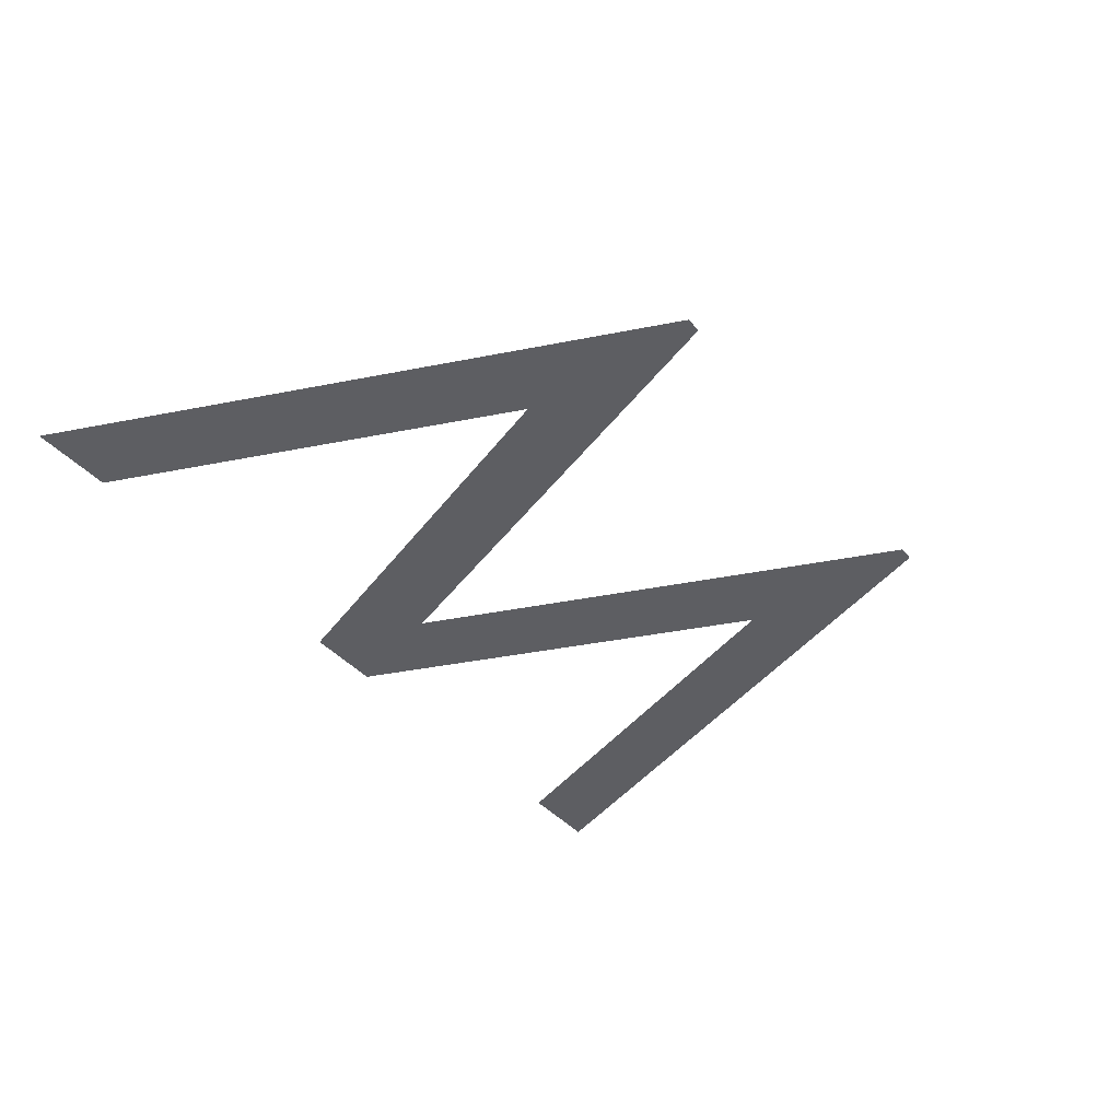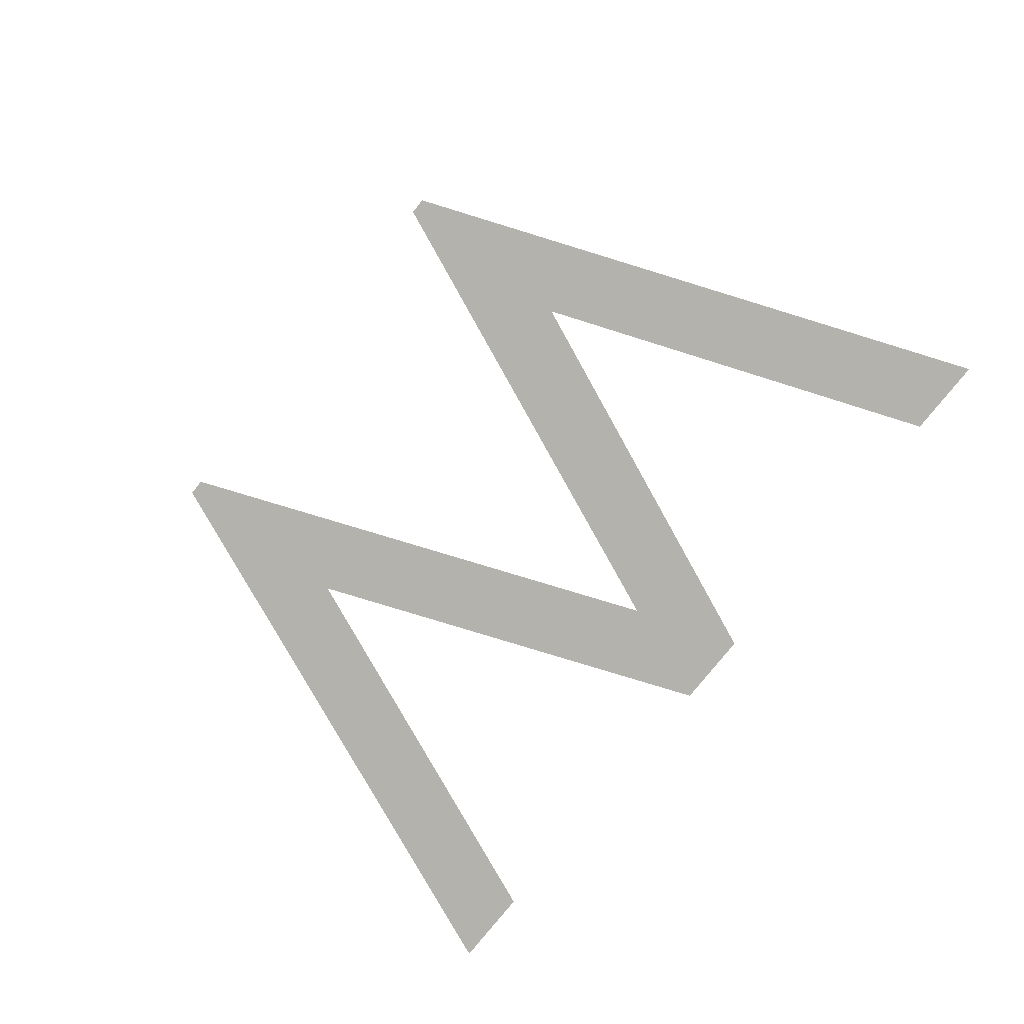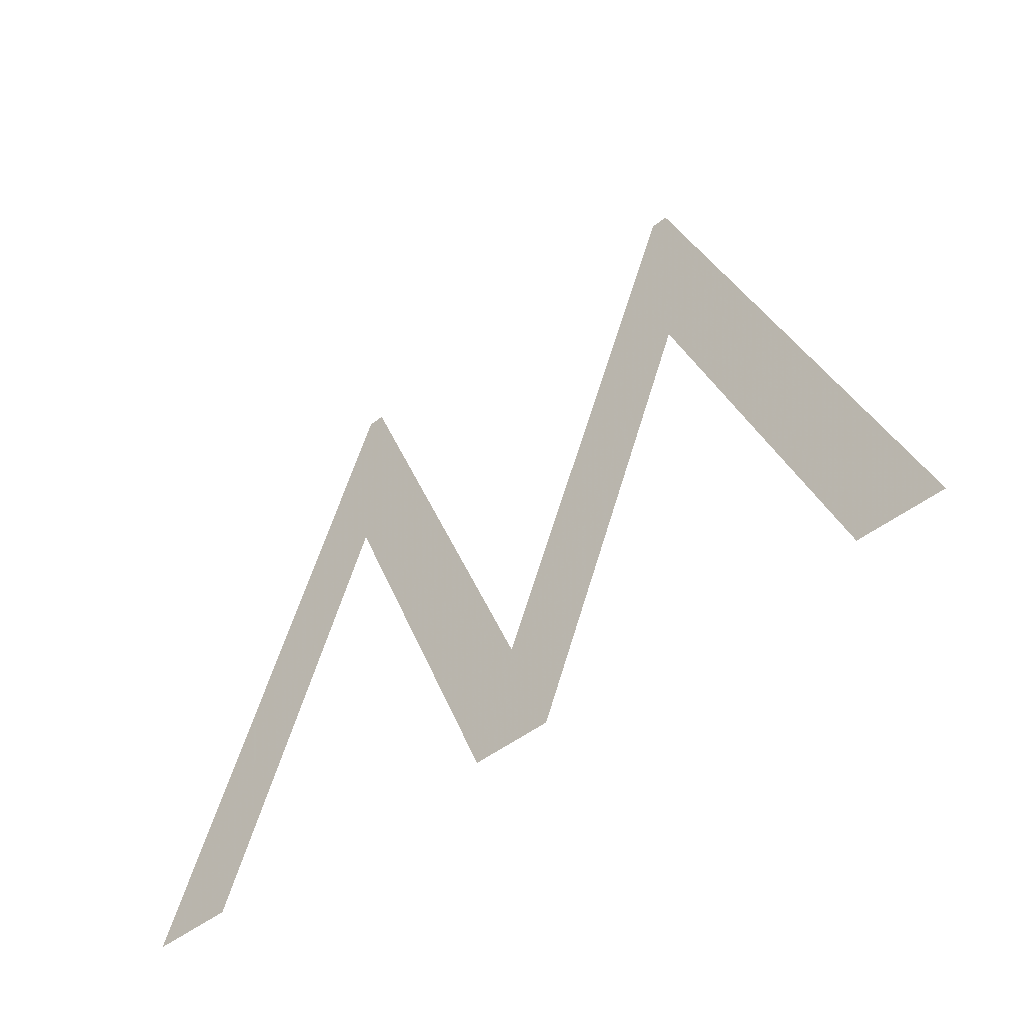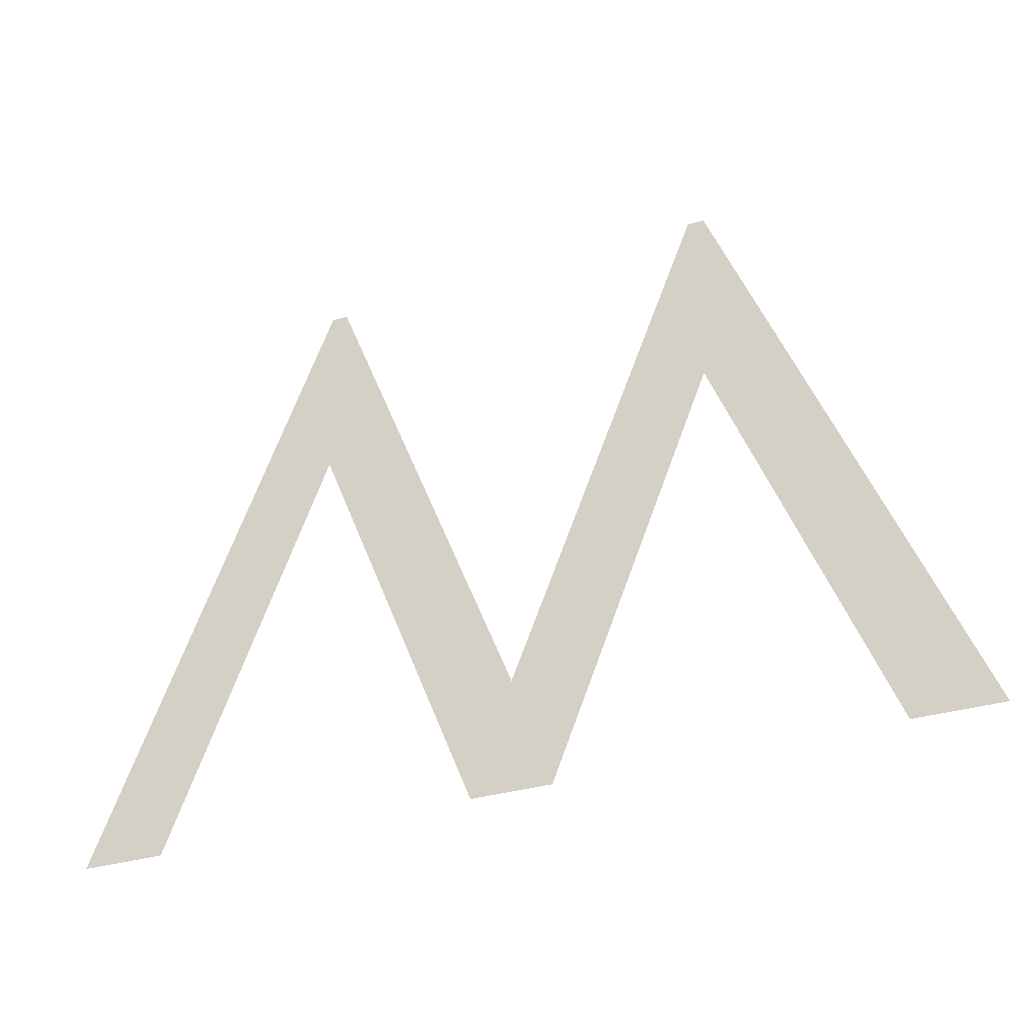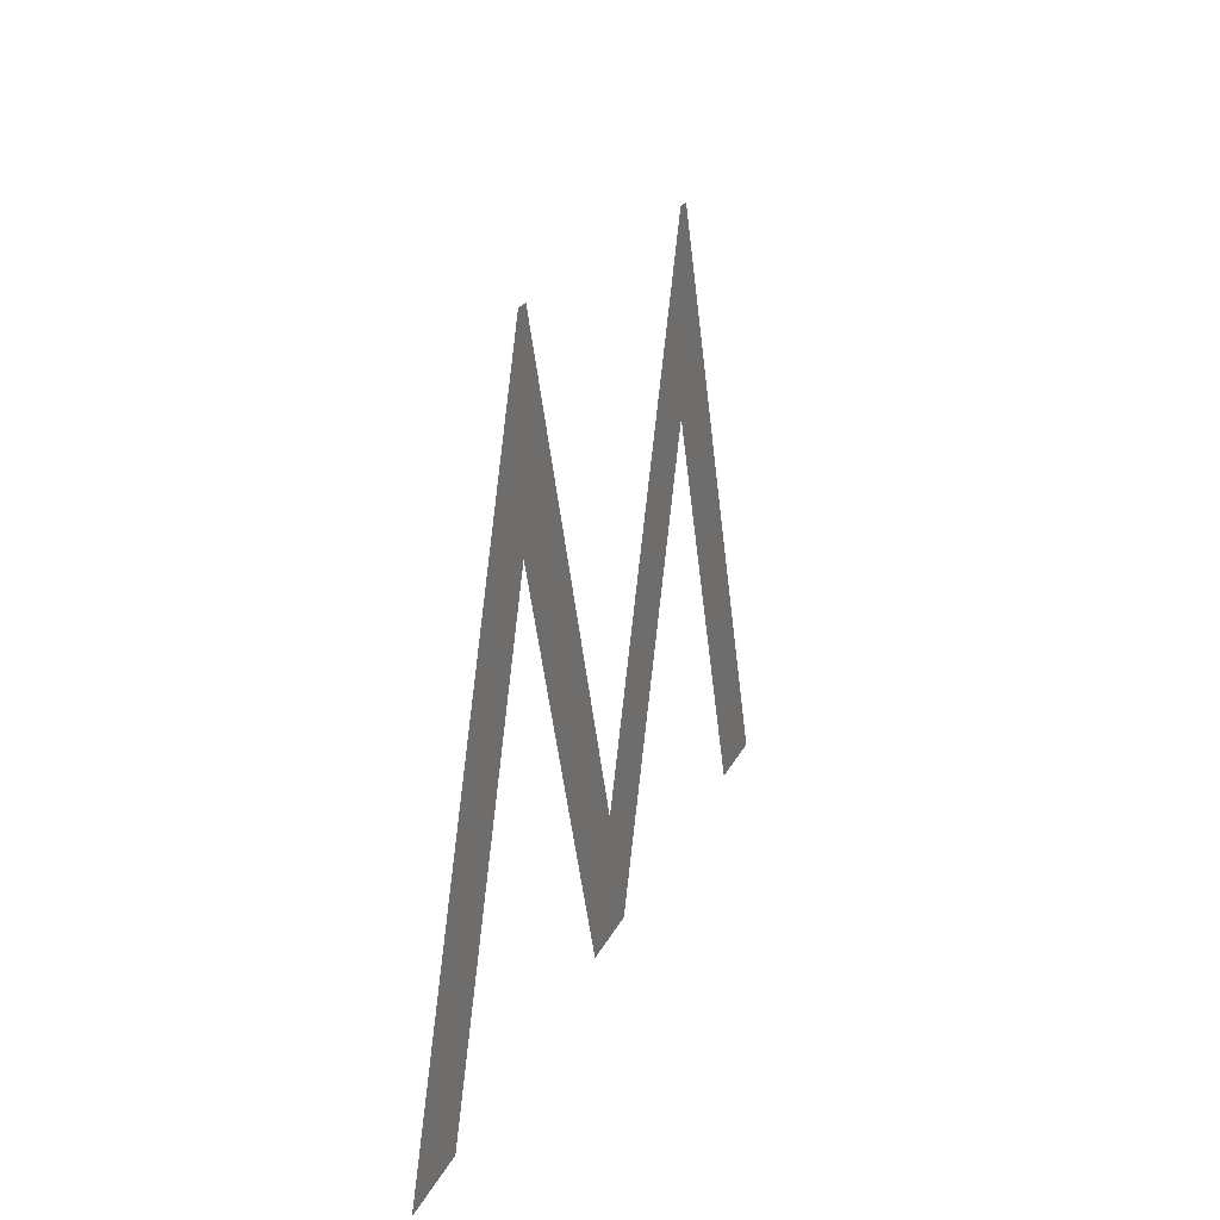
<metadata>
{"format":"obj","ext":"obj","renderer":"f3d","projection":"perspective","resolution":1024,"background":"white","views":[{"elev":-39.2,"azim":-54.1,"up":"+Y"},{"elev":-79.4,"azim":51.1,"up":"+Y"},{"elev":-47.5,"azim":-138.6,"up":"+Z"},{"elev":-32.2,"azim":-156.7,"up":"+Z"},{"elev":19.6,"azim":107.9,"up":"+Z"}]}
</metadata>
<code>
o Text
v 12.76 0 -0.08254
v 11.32 0 -0.08254
v 8.57 0 6.877
v 5.756 0 -0.08254
v 4.379 0 -0.08254
v 1.58 0 6.877
v -1.204 0 -0.08254
v -2.655 0 -0.08254
v 1.432 0 10.11
v 1.713 0 10.11
v 5.06 0 1.843
v 8.377 0 10.11
v 8.659 0 10.11
f 9 7 8
f 9 6 7
f 6 4 5
f 6 11 4
f 11 3 4
f 3 1 2
f 3 13 1
f 6 10 11
f 12 3 11
f 9 10 6
f 12 13 3

</code>
